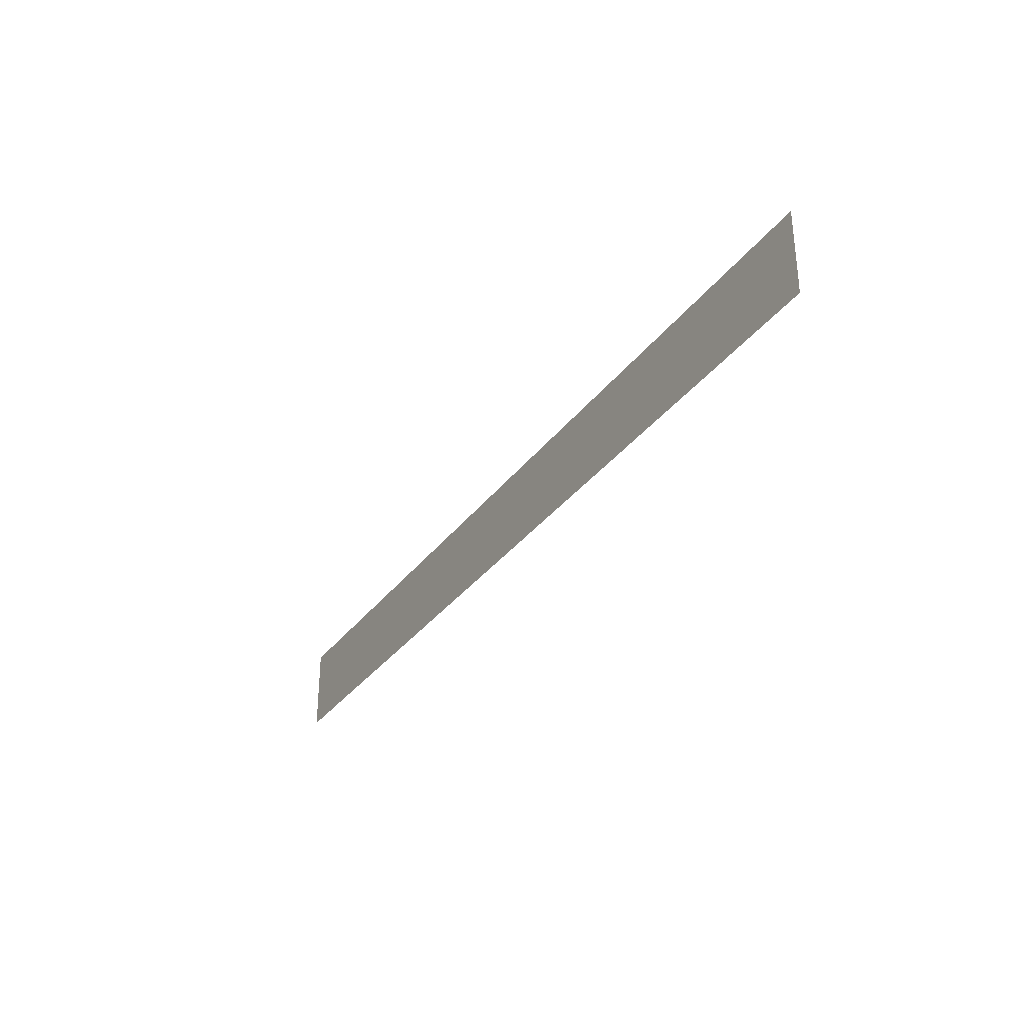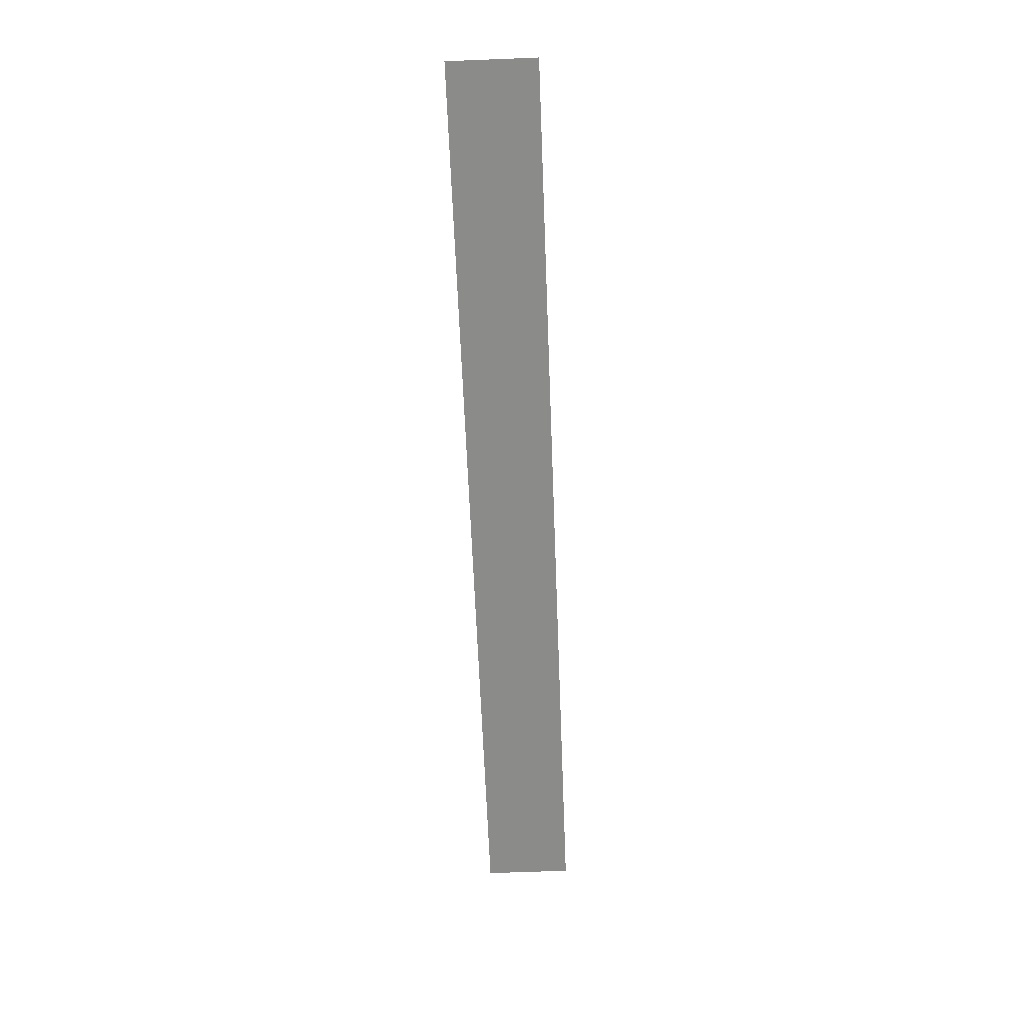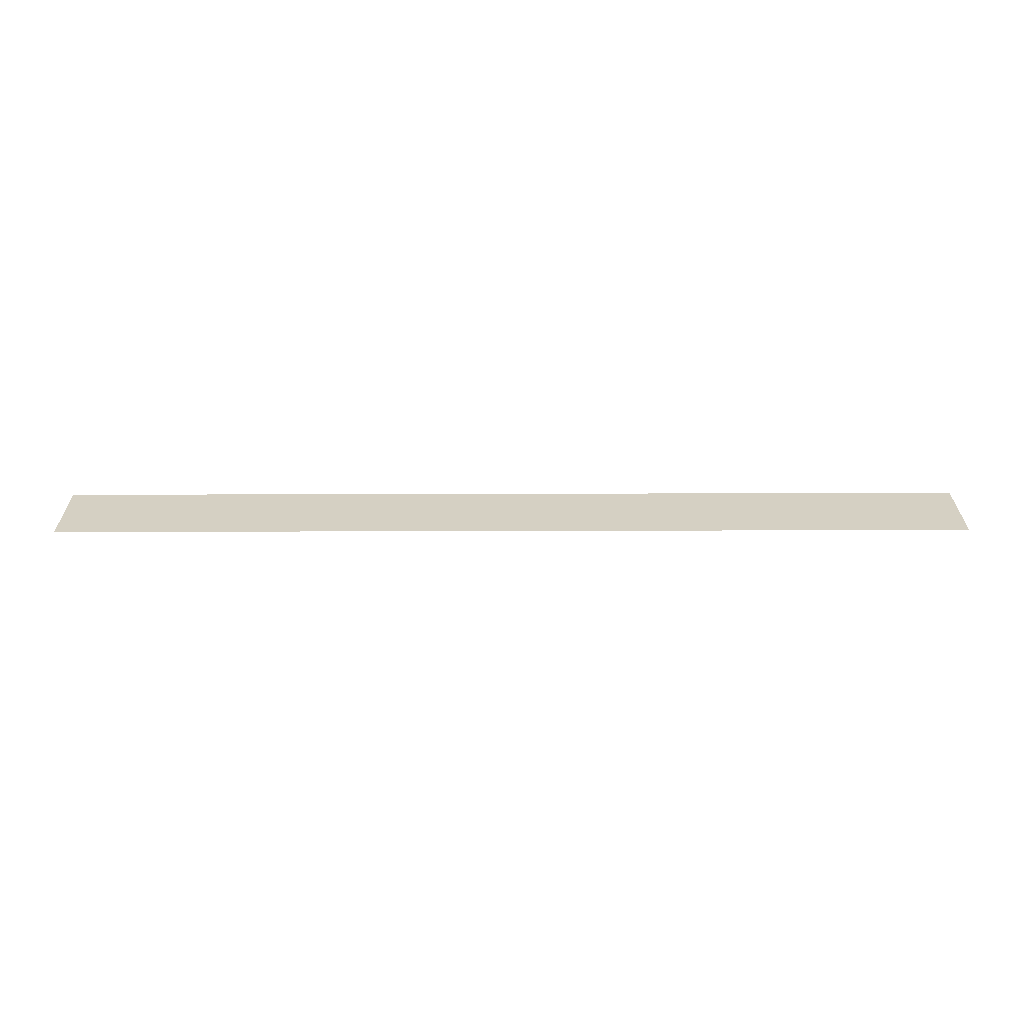
<metadata>
{"format":"obj","ext":"obj","renderer":"f3d","projection":"perspective","resolution":1024,"background":"white","views":[{"elev":-32.1,"azim":60.0,"up":"+Y"},{"elev":-63.7,"azim":-87.7,"up":"+Z"},{"elev":26.3,"azim":-0.3,"up":"+Z"}]}
</metadata>
<code>
g sbg_arkcity_ground_f_tex
v 86.55 -9.105 6.536e-05
v 186 -9.105 6.536e-05
v 186 3.425 6.536e-05
v 86.55 3.425 6.536e-05
v 186 25.99 6.436e-05
v 86.55 25.99 6.436e-05
v -86.55 25.99 3.822e-05
v -86.55 3.425 3.922e-05
v -86.55 -9.105 3.922e-05
v -188.5 -9.105 3.922e-05
v -188.5 3.425 3.922e-05
v -188.5 25.99 3.822e-05
g sbg_arkcity_ground_f_tex_0
f 3 2 1
f 4 3 1
f 5 3 4
f 6 5 4
f 7 6 4
f 4 1 8
f 8 7 4
f 1 9 8
f 9 10 8
f 10 11 8
f 8 11 7
f 11 12 7

</code>
